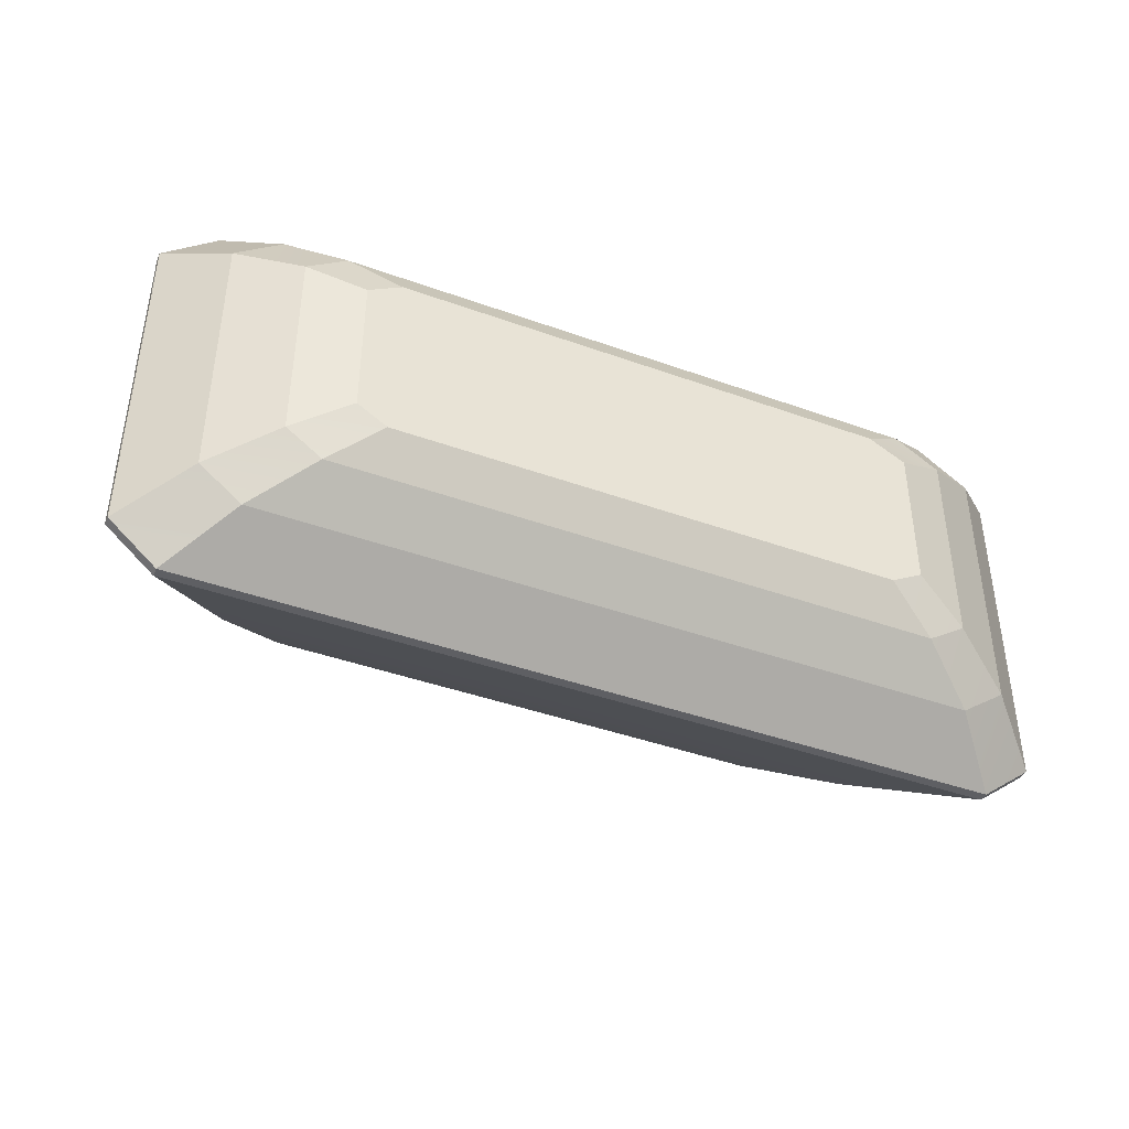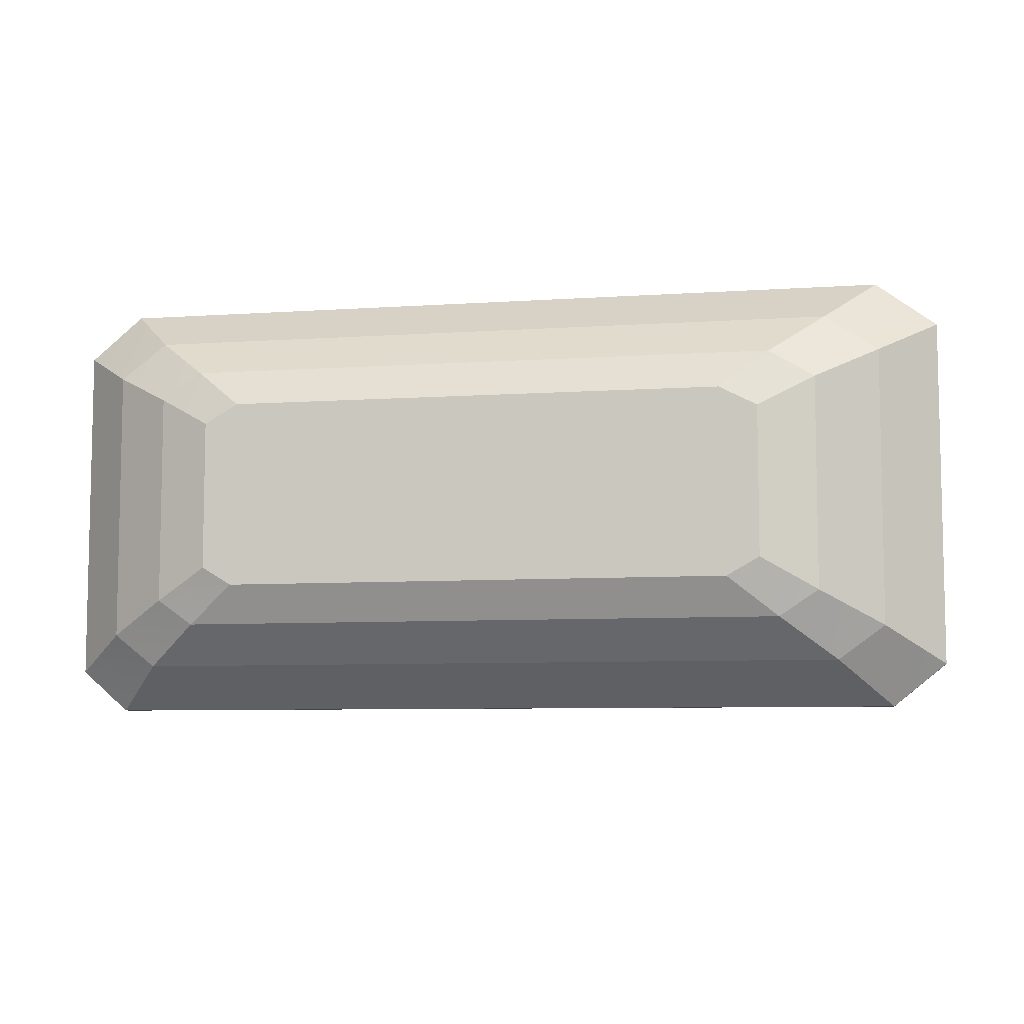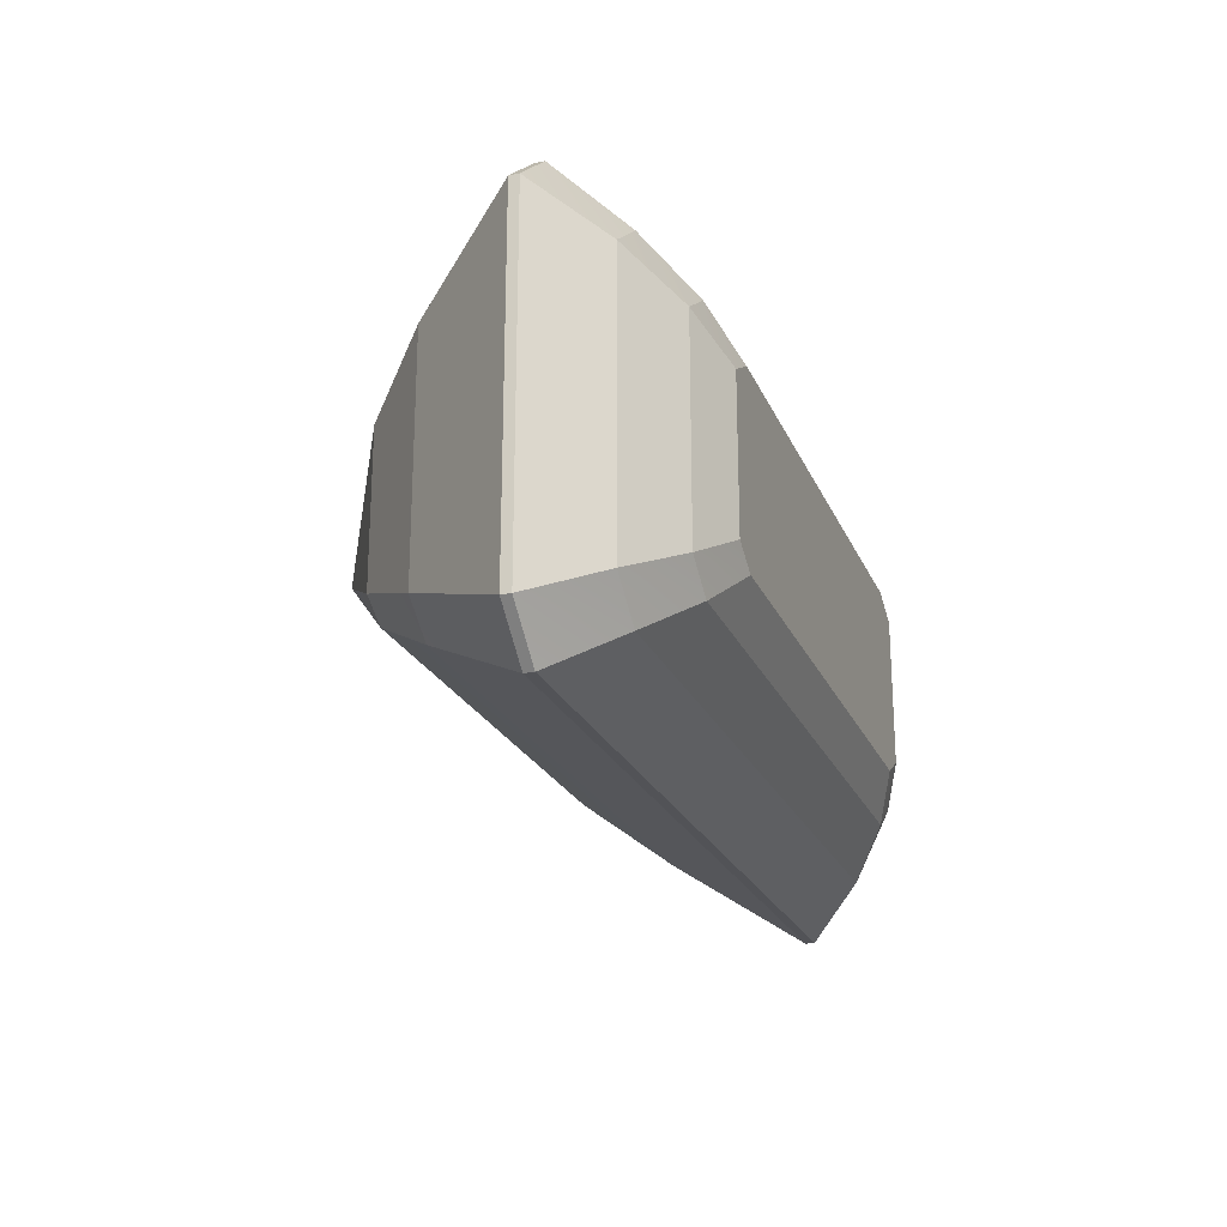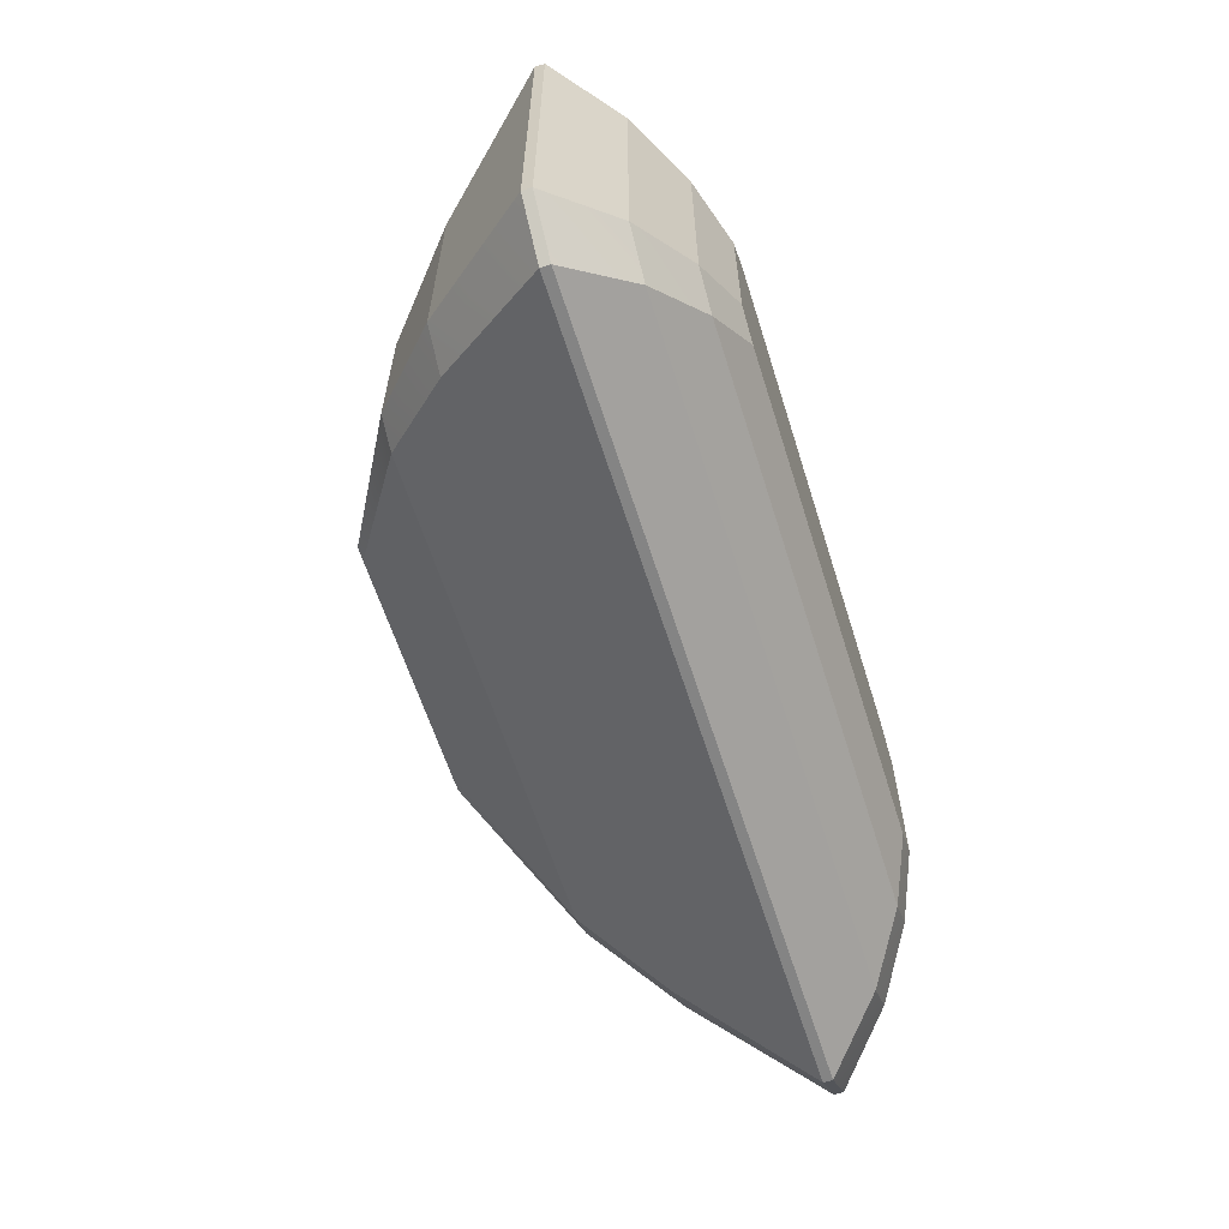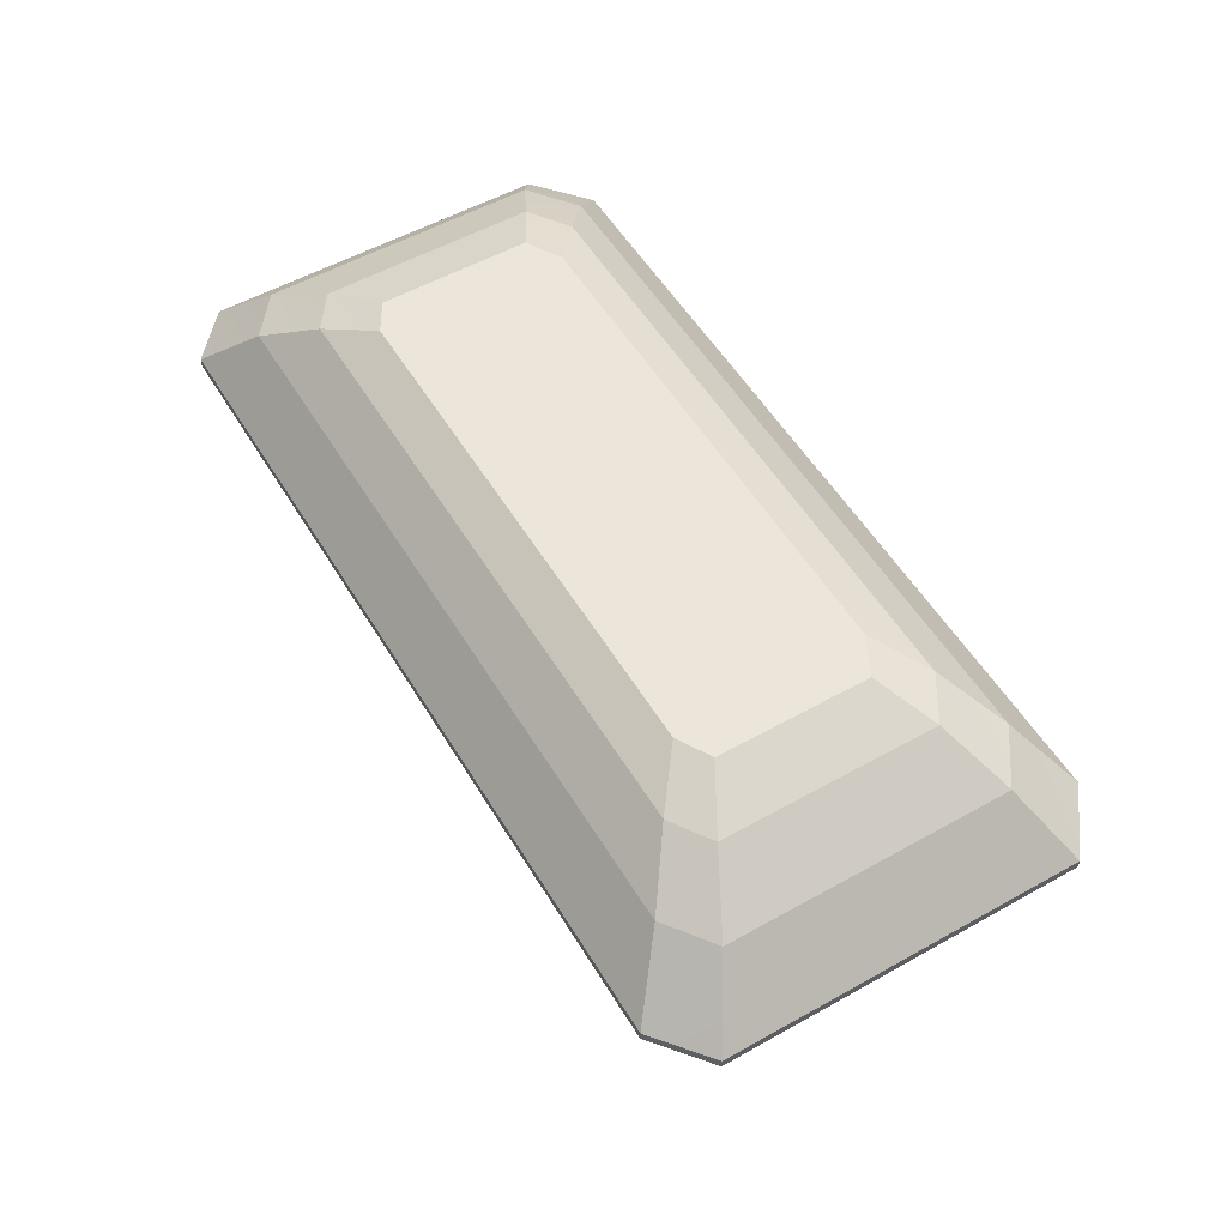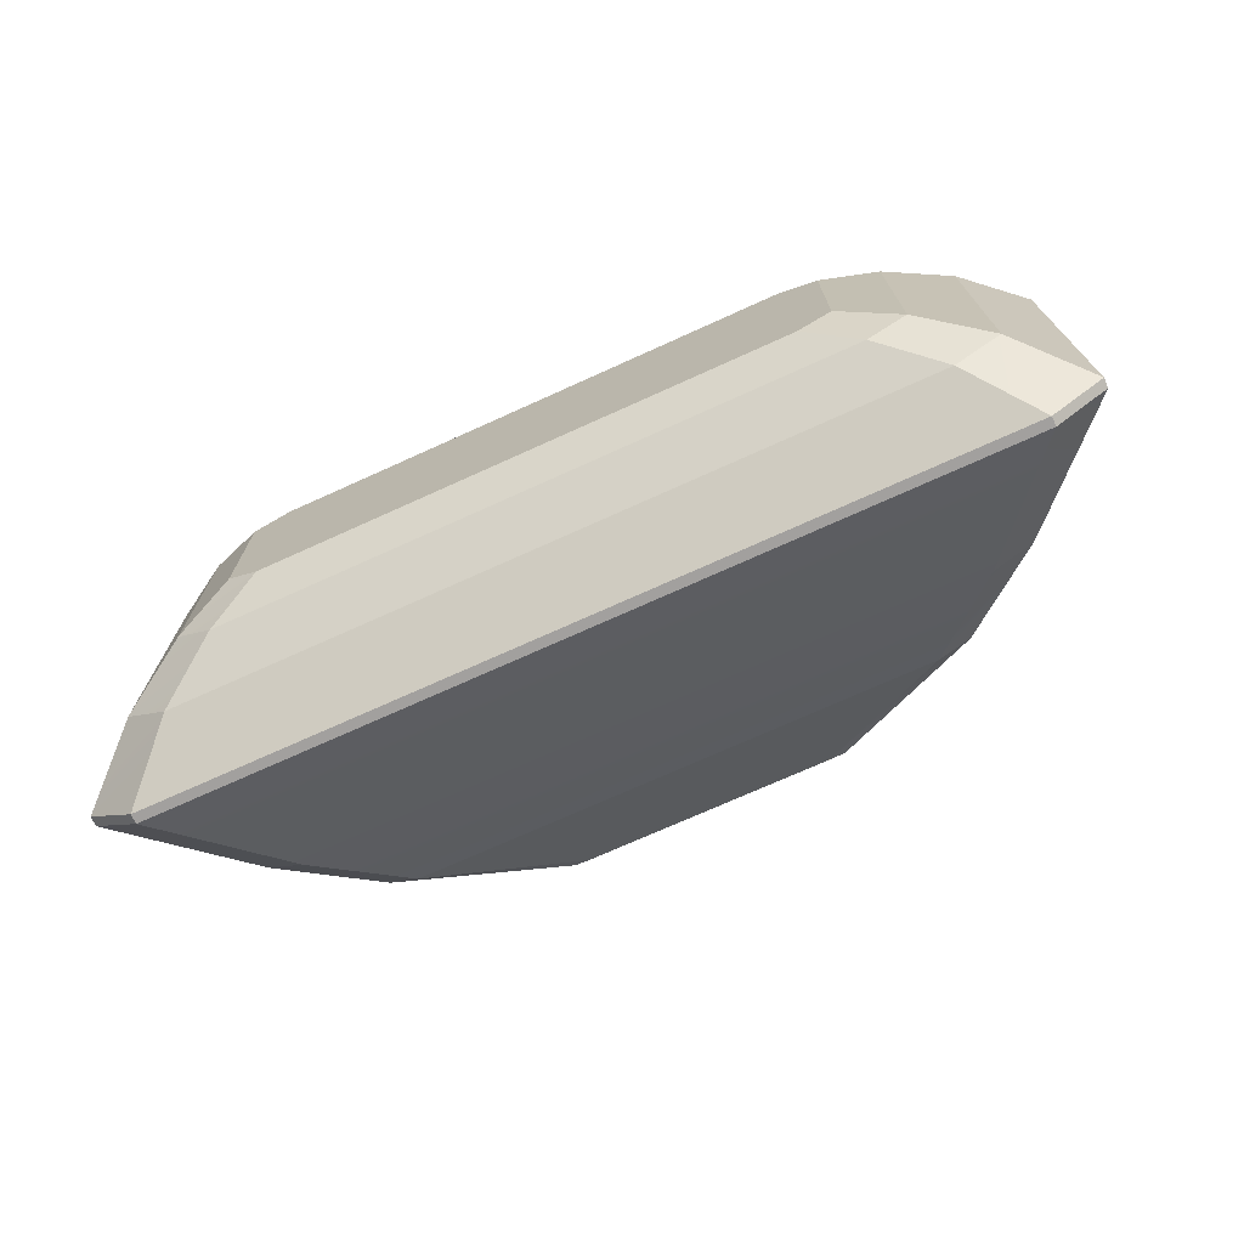
<metadata>
{"format":"obj","ext":"obj","renderer":"f3d","projection":"perspective","resolution":1024,"background":"white","views":[{"elev":-41.8,"azim":156.5,"up":"+Z"},{"elev":-7.4,"azim":-169.0,"up":"+Z"},{"elev":-22.5,"azim":108.7,"up":"+Z"},{"elev":-61.4,"azim":107.5,"up":"+Z"},{"elev":54.4,"azim":-120.7,"up":"+Y"},{"elev":-71.9,"azim":-155.6,"up":"+Z"}]}
</metadata>
<code>
v  0.2498 0.1958 -0.0922
v  -0.246 0.1958 -0.0922
v  0.2789 0.1958 -0.0745
v  -0.2779 0.1958 -0.0743
v  0.2789 0.1958 0.0722
v  -0.2779 0.1958 0.0723
v  -0.2411 0.1958 0.0913
v  0.246 0.1958 0.0913
v  -0.2942 0.1743 -0.13
v  -0.3323 0.1743 -0.1048
v  -0.3323 0.1743 0.1026
v  -0.2884 0.1743 0.1294
v  0.2937 0.1743 0.1294
v  0.333 0.1743 0.1024
v  0.333 0.1743 -0.105
v  0.2982 0.1743 -0.13
v  -0.118 -0.1958 -0.005
v  0.1212 -0.1958 -0.005
v  0.1353 -0.1958 -0.0041
v  -0.1334 -0.1958 -0.0041
v  0.1353 -0.1958 0.0026
v  -0.1334 -0.1958 0.0026
v  -0.1156 -0.1958 0.0035
v  0.1194 -0.1958 0.0035
v  -0.2769 -0.1142 -0.0766
v  -0.2451 -0.1142 -0.0951
v  -0.2769 -0.1142 0.0746
v  -0.2402 -0.1142 0.0942
v  0.2451 -0.1142 0.0942
v  0.2779 -0.1142 0.0745
v  0.2779 -0.1142 -0.0768
v  0.2488 -0.1142 -0.0951
v  -0.3486 0.1359 -0.17
v  -0.3937 0.1359 -0.137
v  -0.3937 0.1359 0.1346
v  -0.3416 0.1359 0.1697
v  0.3474 0.1359 0.1697
v  0.394 0.1359 0.1343
v  0.394 0.1359 -0.1373
v  0.3527 0.1359 -0.17
v  0.452 0.0789 -0.1725
v  0.4047 0.0789 -0.2137
v  0.452 0.0789 0.1691
v  0.3986 0.0789 0.2137
v  -0.3923 0.0789 0.2137
v  -0.452 0.0789 0.1695
v  -0.452 0.0789 -0.1721
v  -0.4003 0.0789 -0.2137
v  0.452 0.0695 -0.1725
v  0.4047 0.0695 -0.2137
v  0.452 0.0695 0.1691
v  0.3986 0.0695 0.2137
v  -0.3923 0.0695 0.2137
v  -0.452 0.0695 0.1695
v  -0.452 0.0695 -0.1721
v  -0.4003 0.0695 -0.2137
v  0.3562 -0.0427 -0.1174
v  0.3189 -0.0427 -0.1454
v  0.3562 -0.0427 0.1146
v  0.3141 -0.0427 0.1449
v  -0.3086 -0.0427 0.1449
v  -0.3556 -0.0427 0.1149
v  -0.3556 -0.0427 -0.1172
v  -0.3149 -0.0427 -0.1454
v  0.2498 0.1958 -0.0922
v  0.2498 0.1958 -0.0922
v  -0.246 0.1958 -0.0922
v  -0.246 0.1958 -0.0922
v  0.2789 0.1958 -0.0745
v  0.2789 0.1958 -0.0745
v  -0.2779 0.1958 -0.0743
v  -0.2779 0.1958 -0.0743
v  0.2789 0.1958 0.0722
v  0.2789 0.1958 0.0722
v  -0.2779 0.1958 0.0723
v  -0.2779 0.1958 0.0723
v  -0.2411 0.1958 0.0913
v  -0.2411 0.1958 0.0913
v  0.246 0.1958 0.0913
v  0.246 0.1958 0.0913
v  -0.2942 0.1743 -0.13
v  -0.2942 0.1743 -0.13
v  -0.2942 0.1743 -0.13
v  -0.3323 0.1743 -0.1048
v  -0.3323 0.1743 -0.1048
v  -0.3323 0.1743 -0.1048
v  -0.3323 0.1743 0.1026
v  -0.3323 0.1743 0.1026
v  -0.3323 0.1743 0.1026
v  -0.2884 0.1743 0.1294
v  -0.2884 0.1743 0.1294
v  -0.2884 0.1743 0.1294
v  0.2937 0.1743 0.1294
v  0.2937 0.1743 0.1294
v  0.2937 0.1743 0.1294
v  0.333 0.1743 0.1024
v  0.333 0.1743 0.1024
v  0.333 0.1743 0.1024
v  0.333 0.1743 -0.105
v  0.333 0.1743 -0.105
v  0.333 0.1743 -0.105
v  0.2982 0.1743 -0.13
v  0.2982 0.1743 -0.13
v  0.2982 0.1743 -0.13
v  -0.118 -0.1958 -0.005
v  -0.118 -0.1958 -0.005
v  0.1212 -0.1958 -0.005
v  0.1212 -0.1958 -0.005
v  0.1353 -0.1958 -0.0041
v  0.1353 -0.1958 -0.0041
v  -0.1334 -0.1958 -0.0041
v  -0.1334 -0.1958 -0.0041
v  0.1353 -0.1958 0.0026
v  0.1353 -0.1958 0.0026
v  -0.1334 -0.1958 0.0026
v  -0.1334 -0.1958 0.0026
v  -0.1156 -0.1958 0.0035
v  -0.1156 -0.1958 0.0035
v  0.1194 -0.1958 0.0035
v  0.1194 -0.1958 0.0035
v  -0.2769 -0.1142 -0.0766
v  -0.2769 -0.1142 -0.0766
v  -0.2769 -0.1142 -0.0766
v  -0.2451 -0.1142 -0.0951
v  -0.2451 -0.1142 -0.0951
v  -0.2451 -0.1142 -0.0951
v  -0.2769 -0.1142 0.0746
v  -0.2769 -0.1142 0.0746
v  -0.2769 -0.1142 0.0746
v  -0.2402 -0.1142 0.0942
v  -0.2402 -0.1142 0.0942
v  -0.2402 -0.1142 0.0942
v  0.2451 -0.1142 0.0942
v  0.2451 -0.1142 0.0942
v  0.2451 -0.1142 0.0942
v  0.2779 -0.1142 0.0745
v  0.2779 -0.1142 0.0745
v  0.2779 -0.1142 0.0745
v  0.2779 -0.1142 -0.0768
v  0.2779 -0.1142 -0.0768
v  0.2779 -0.1142 -0.0768
v  0.2488 -0.1142 -0.0951
v  0.2488 -0.1142 -0.0951
v  0.2488 -0.1142 -0.0951
v  -0.3486 0.1359 -0.17
v  -0.3486 0.1359 -0.17
v  -0.3486 0.1359 -0.17
v  -0.3937 0.1359 -0.137
v  -0.3937 0.1359 -0.137
v  -0.3937 0.1359 -0.137
v  -0.3937 0.1359 0.1346
v  -0.3937 0.1359 0.1346
v  -0.3937 0.1359 0.1346
v  -0.3416 0.1359 0.1697
v  -0.3416 0.1359 0.1697
v  -0.3416 0.1359 0.1697
v  0.3474 0.1359 0.1697
v  0.3474 0.1359 0.1697
v  0.3474 0.1359 0.1697
v  0.394 0.1359 0.1343
v  0.394 0.1359 0.1343
v  0.394 0.1359 0.1343
v  0.394 0.1359 -0.1373
v  0.394 0.1359 -0.1373
v  0.394 0.1359 -0.1373
v  0.3527 0.1359 -0.17
v  0.3527 0.1359 -0.17
v  0.3527 0.1359 -0.17
v  0.452 0.0789 -0.1725
v  0.452 0.0789 -0.1725
v  0.452 0.0789 -0.1725
v  0.4047 0.0789 -0.2137
v  0.4047 0.0789 -0.2137
v  0.4047 0.0789 -0.2137
v  0.452 0.0789 0.1691
v  0.452 0.0789 0.1691
v  0.452 0.0789 0.1691
v  0.3986 0.0789 0.2137
v  0.3986 0.0789 0.2137
v  0.3986 0.0789 0.2137
v  -0.3923 0.0789 0.2137
v  -0.3923 0.0789 0.2137
v  -0.3923 0.0789 0.2137
v  -0.452 0.0789 0.1695
v  -0.452 0.0789 0.1695
v  -0.452 0.0789 0.1695
v  -0.452 0.0789 -0.1721
v  -0.452 0.0789 -0.1721
v  -0.452 0.0789 -0.1721
v  -0.4003 0.0789 -0.2137
v  -0.4003 0.0789 -0.2137
v  -0.4003 0.0789 -0.2137
v  0.452 0.0695 -0.1725
v  0.452 0.0695 -0.1725
v  0.452 0.0695 -0.1725
v  0.4047 0.0695 -0.2137
v  0.4047 0.0695 -0.2137
v  0.4047 0.0695 -0.2137
v  0.452 0.0695 0.1691
v  0.452 0.0695 0.1691
v  0.452 0.0695 0.1691
v  0.3986 0.0695 0.2137
v  0.3986 0.0695 0.2137
v  0.3986 0.0695 0.2137
v  -0.3923 0.0695 0.2137
v  -0.3923 0.0695 0.2137
v  -0.3923 0.0695 0.2137
v  -0.452 0.0695 0.1695
v  -0.452 0.0695 0.1695
v  -0.452 0.0695 0.1695
v  -0.452 0.0695 -0.1721
v  -0.452 0.0695 -0.1721
v  -0.452 0.0695 -0.1721
v  -0.4003 0.0695 -0.2137
v  -0.4003 0.0695 -0.2137
v  -0.4003 0.0695 -0.2137
v  0.3562 -0.0427 -0.1174
v  0.3562 -0.0427 -0.1174
v  0.3562 -0.0427 -0.1174
v  0.3189 -0.0427 -0.1454
v  0.3189 -0.0427 -0.1454
v  0.3562 -0.0427 0.1146
v  0.3562 -0.0427 0.1146
v  0.3562 -0.0427 0.1146
v  0.3141 -0.0427 0.1449
v  0.3141 -0.0427 0.1449
v  -0.3086 -0.0427 0.1449
v  -0.3086 -0.0427 0.1449
v  -0.3556 -0.0427 0.1149
v  -0.3556 -0.0427 0.1149
v  -0.3556 -0.0427 0.1149
v  -0.3556 -0.0427 -0.1172
v  -0.3556 -0.0427 -0.1172
v  -0.3556 -0.0427 -0.1172
v  -0.3149 -0.0427 -0.1454
v  -0.3149 -0.0427 -0.1454
g lozenge
f 3 1 68
f 3 68 72
f 78 8 5
f 76 78 5
f 72 76 5
f 3 72 5
f 83 10 4
f 4 67 83
f 86 11 6
f 6 71 86
f 89 12 7
f 7 75 89
f 92 13 79
f 79 77 92
f 95 14 73
f 73 80 95
f 98 15 69
f 69 74 98
f 101 16 65
f 65 70 101
f 104 9 2
f 2 66 104
f 110 20 17
f 17 108 110
f 114 22 20
f 20 110 114
f 114 120 23
f 23 22 114
f 105 112 123
f 123 26 105
f 129 25 111
f 111 116 129
f 118 132 27
f 27 115 118
f 28 117 119
f 119 135 28
f 138 29 24
f 24 113 138
f 141 30 21
f 21 109 141
f 144 31 19
f 19 107 144
f 126 32 18
f 18 106 126
f 84 82 147
f 147 34 84
f 87 85 150
f 150 35 87
f 90 88 153
f 153 36 90
f 93 91 156
f 156 37 93
f 96 94 159
f 159 38 96
f 99 97 162
f 162 39 99
f 102 100 165
f 165 40 102
f 81 103 168
f 168 33 81
f 171 42 166
f 166 164 171
f 177 41 163
f 163 161 177
f 180 43 160
f 160 158 180
f 183 44 157
f 157 155 183
f 186 45 154
f 154 152 186
f 189 46 151
f 151 149 189
f 192 47 148
f 148 146 192
f 167 174 48
f 48 145 167
f 172 170 195
f 195 50 172
f 176 201 49
f 49 169 176
f 179 204 51
f 51 175 179
f 52 178 182
f 182 207 52
f 210 53 181
f 181 185 210
f 188 213 54
f 54 184 188
f 191 216 55
f 55 187 191
f 190 173 198
f 198 56 190
f 217 220 196
f 196 194 217
f 222 218 193
f 193 200 222
f 225 223 199
f 199 203 225
f 61 226 202
f 202 206 61
f 229 227 205
f 205 209 229
f 232 230 208
f 208 212 232
f 233 211 215
f 215 235 233
f 58 236 214
f 214 197 58
f 139 143 221
f 221 57 139
f 136 140 219
f 219 59 136
f 133 137 224
f 224 60 133
f 130 134 226
f 226 61 130
f 127 131 228
f 228 62 127
f 231 63 121
f 121 128 231
f 234 64 124
f 124 122 234
f 142 125 236
f 236 58 142

</code>
